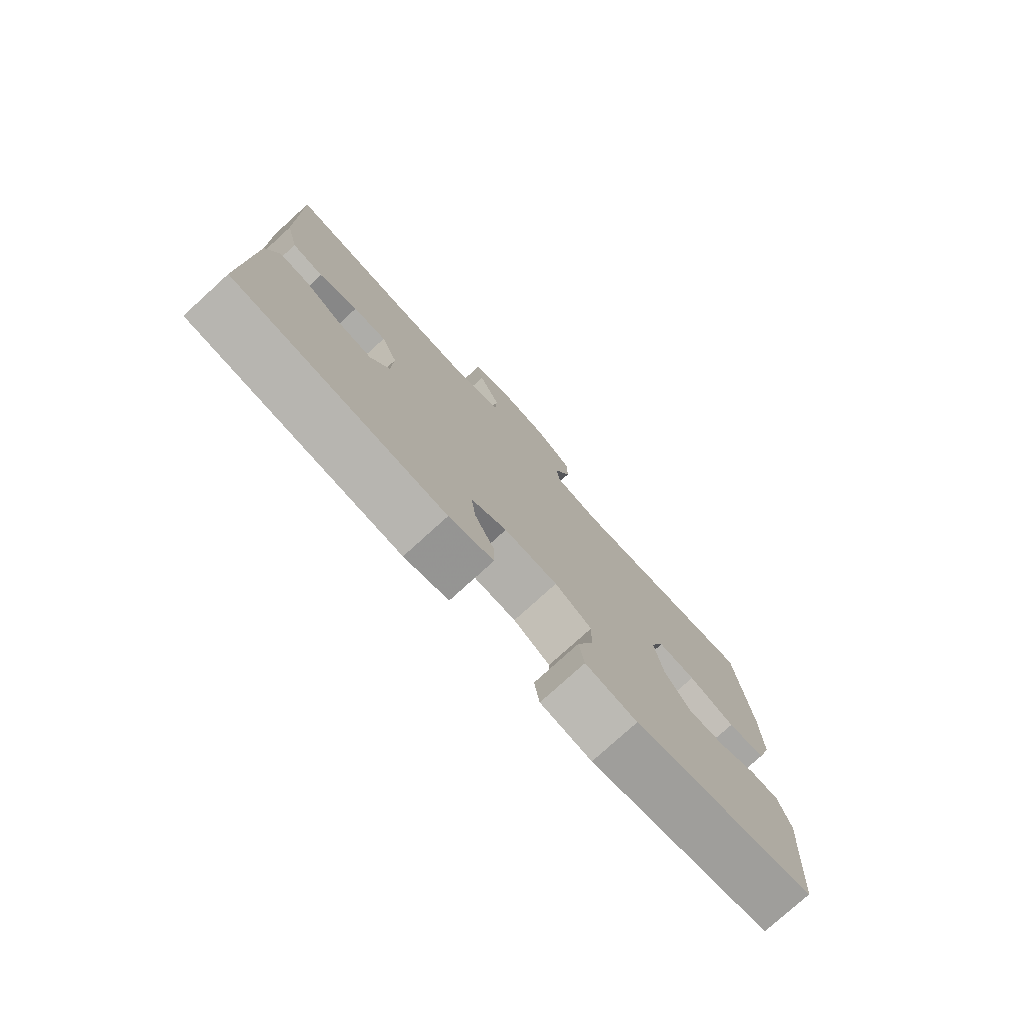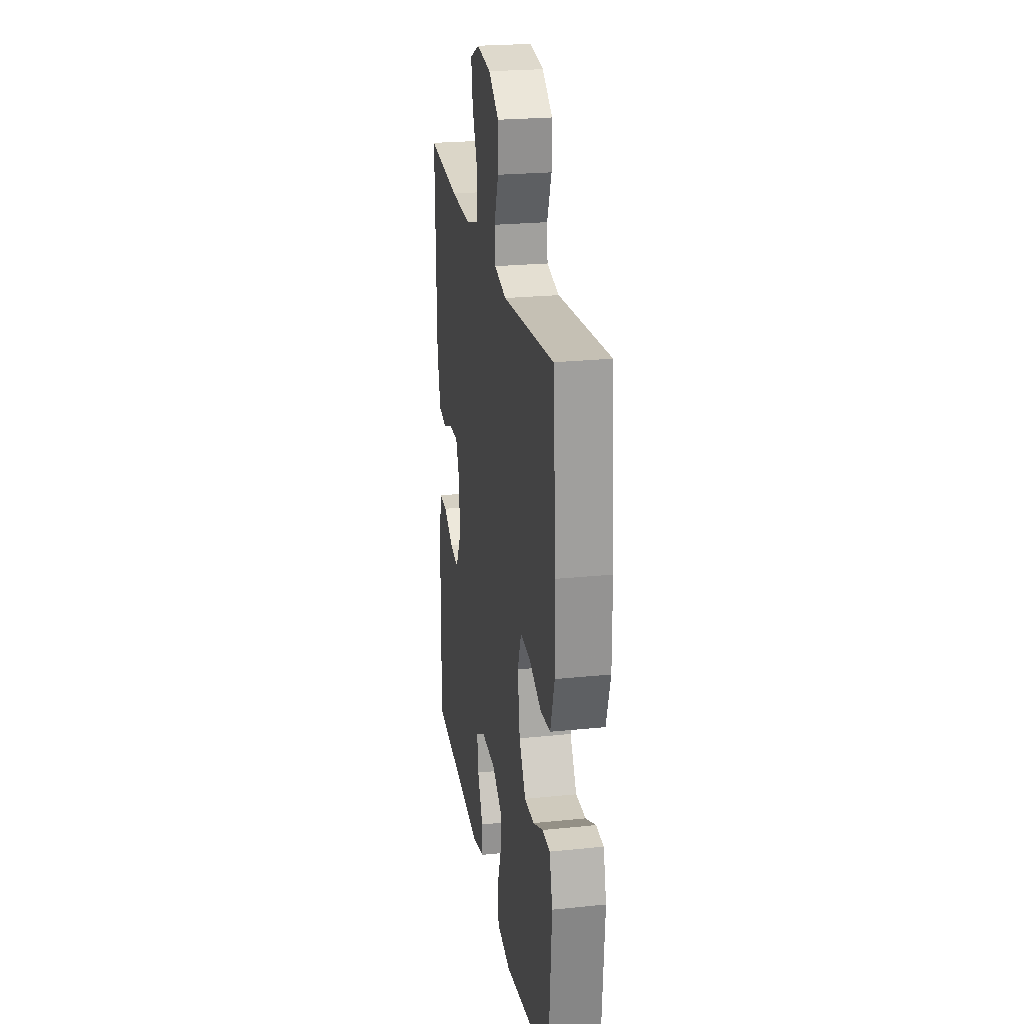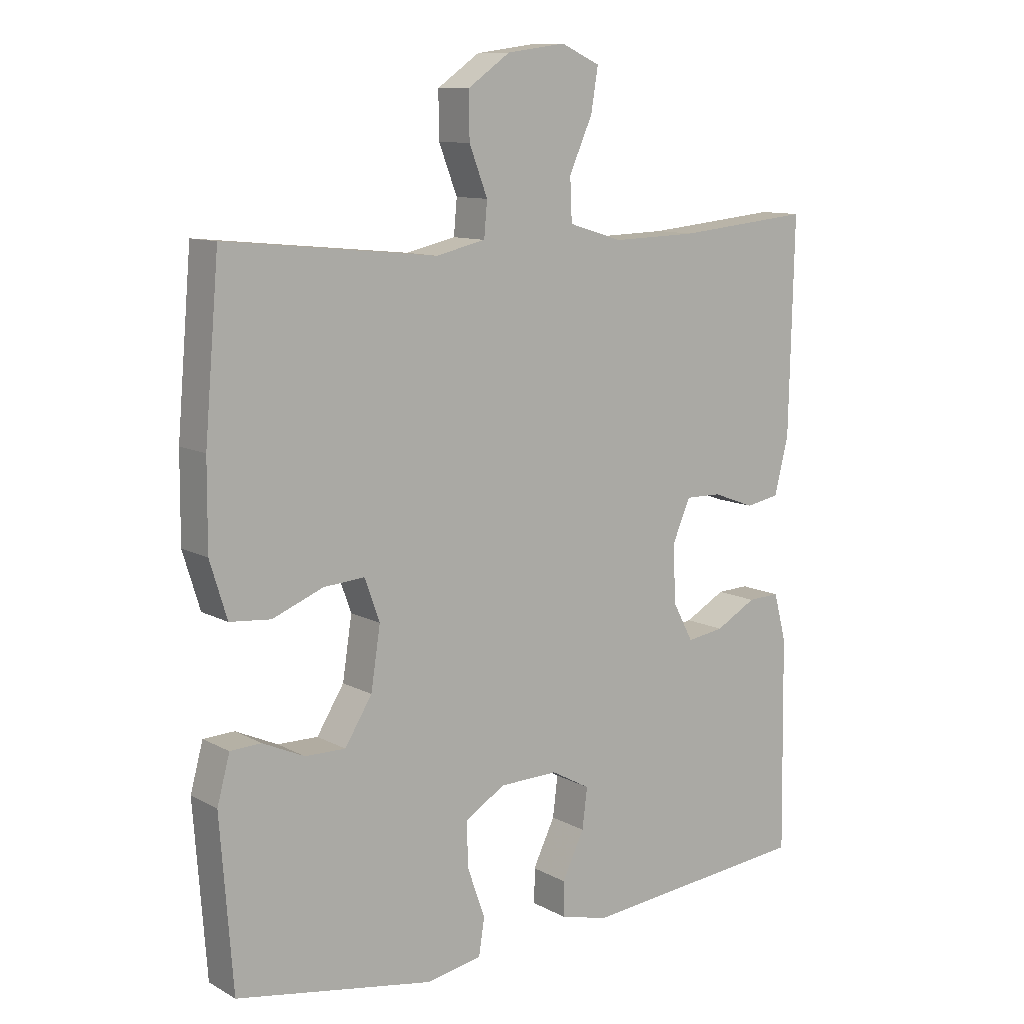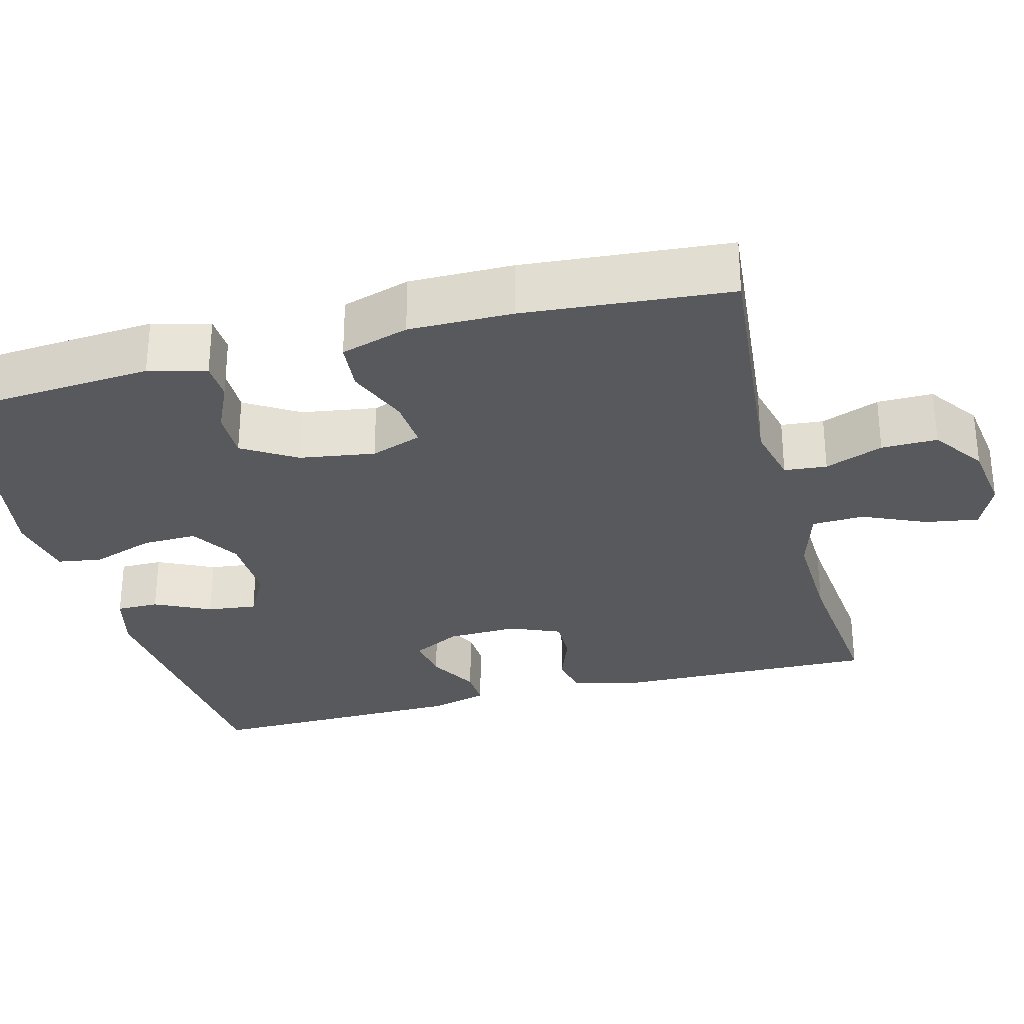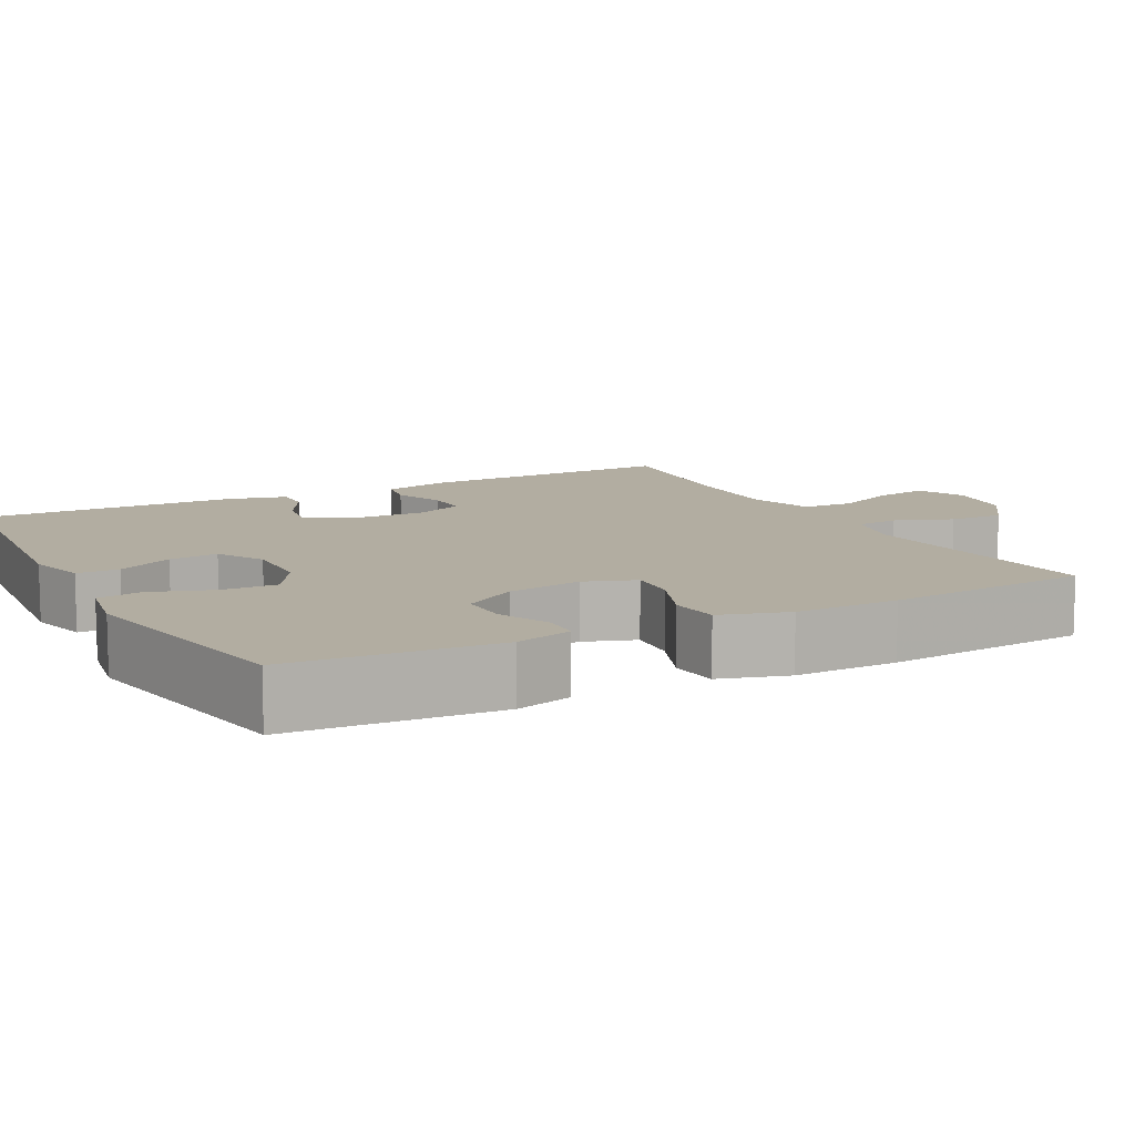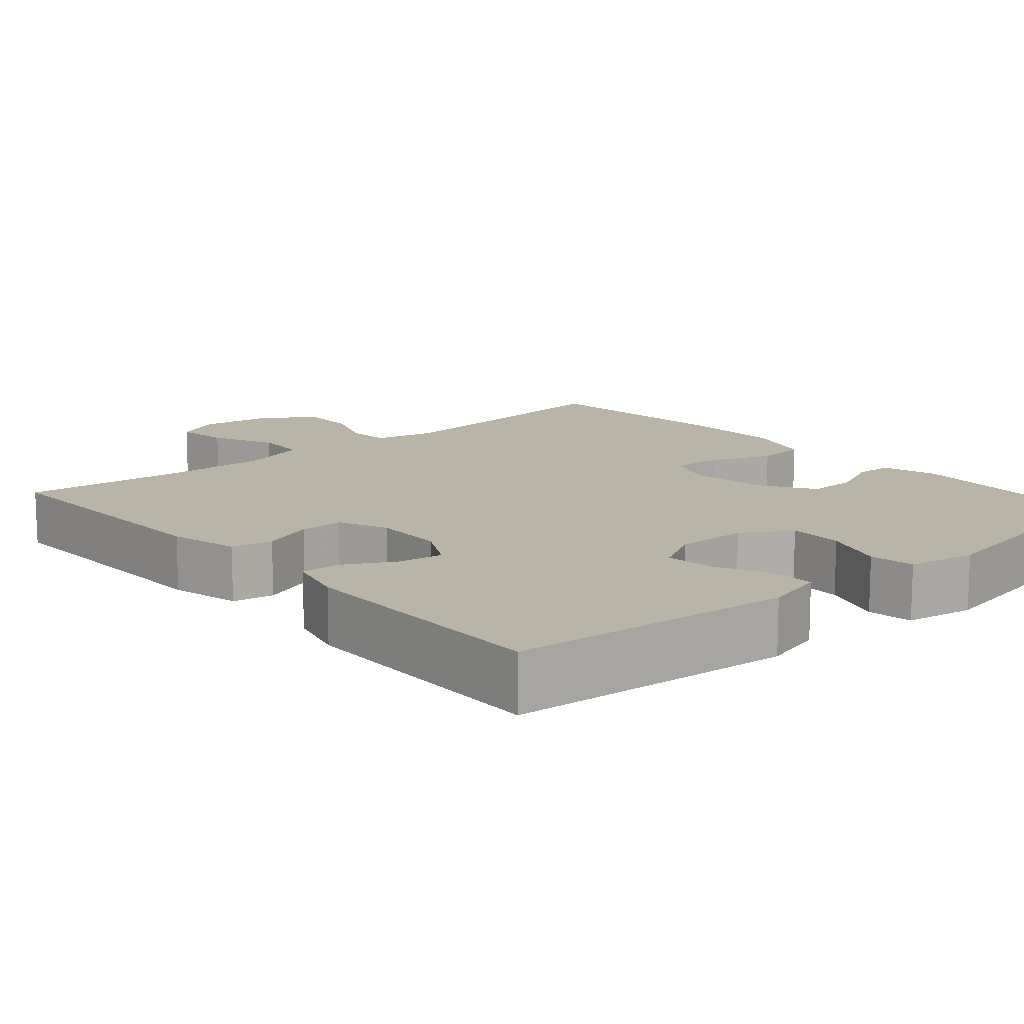
<metadata>
{"format":"obj","ext":"obj","renderer":"f3d","projection":"perspective","resolution":1024,"background":"white","views":[{"elev":-77.8,"azim":132.3,"up":"+Z"},{"elev":23.9,"azim":-99.7,"up":"+Z"},{"elev":10.7,"azim":-37.3,"up":"+Z"},{"elev":-29.9,"azim":-75.2,"up":"+Y"},{"elev":10.5,"azim":-118.0,"up":"+Y"},{"elev":13.3,"azim":138.9,"up":"+Y"}]}
</metadata>
<code>
v -0.5 0.07 -0.5
v -0.52 0.07 -0.233
v -0.5 0.07 -0.159
v -0.451 0.07 -0.157
v -0.385 0.07 -0.187
v -0.321 0.07 -0.188
v -0.278 0.07 -0.119
v -0.263 0.07 -0.022
v -0.287 0.07 0.044
v -0.352 0.07 0.039
v -0.432 0.07 0.007
v -0.497 0.07 0.013
v -0.524 0.07 0.101
v -0.523 0.07 0.235
v -0.5 0.07 0.5
v -0.165 0.07 0.467
v -0.086 0.07 0.485
v -0.081 0.07 0.54
v -0.11 0.07 0.615
v -0.111 0.07 0.687
v -0.044 0.07 0.734
v 0.049 0.07 0.747
v 0.111 0.07 0.719
v 0.1 0.07 0.651
v 0.063 0.07 0.568
v 0.066 0.07 0.501
v 0.152 0.07 0.475
v 0.287 0.07 0.479
v 0.5 0.07 0.5
v 0.492 0.07 0.162
v 0.47 0.07 0.072
v 0.416 0.07 0.062
v 0.349 0.07 0.087
v 0.292 0.07 0.088
v 0.264 0.07 0.023
v 0.267 0.07 -0.069
v 0.3 0.07 -0.131
v 0.359 0.07 -0.122
v 0.424 0.07 -0.086
v 0.475 0.07 -0.084
v 0.495 0.07 -0.16
v 0.5 0.07 -0.5
v 0.134 0.07 -0.534
v 0.057 0.07 -0.514
v 0.057 0.07 -0.459
v 0.092 0.07 -0.387
v 0.1 0.07 -0.323
v 0.038 0.07 -0.289
v -0.055 0.07 -0.291
v -0.119 0.07 -0.33
v -0.117 0.07 -0.401
v -0.089 0.07 -0.481
v -0.098 0.07 -0.539
v -0.187 0.07 -0.555
v -0.5 0 -0.5
v -0.52 0 -0.233
v -0.5 0 -0.159
v -0.451 0 -0.157
v -0.385 0 -0.187
v -0.321 0 -0.188
v -0.278 0 -0.119
v -0.263 0 -0.022
v -0.287 0 0.044
v -0.352 0 0.039
v -0.432 0 0.007
v -0.497 0 0.013
v -0.524 0 0.101
v -0.523 0 0.235
v -0.5 0 0.5
v -0.165 0 0.467
v -0.086 0 0.485
v -0.081 0 0.54
v -0.11 0 0.615
v -0.111 0 0.687
v -0.044 0 0.734
v 0.049 0 0.747
v 0.111 0 0.719
v 0.1 0 0.651
v 0.063 0 0.568
v 0.066 0 0.501
v 0.152 0 0.475
v 0.287 0 0.479
v 0.5 0 0.5
v 0.492 0 0.162
v 0.47 0 0.072
v 0.416 0 0.062
v 0.349 0 0.087
v 0.292 0 0.088
v 0.264 0 0.023
v 0.267 0 -0.069
v 0.3 0 -0.131
v 0.359 0 -0.122
v 0.424 0 -0.086
v 0.475 0 -0.084
v 0.495 0 -0.16
v 0.5 0 -0.5
v 0.134 0 -0.534
v 0.057 0 -0.514
v 0.057 0 -0.459
v 0.092 0 -0.387
v 0.1 0 -0.323
v 0.038 0 -0.289
v -0.055 0 -0.291
v -0.119 0 -0.33
v -0.117 0 -0.401
v -0.089 0 -0.481
v -0.098 0 -0.539
v -0.187 0 -0.555
f 51 52 53 54
f 50 51 54 1
f 49 50 1 2
f 48 49 2
f 43 44 45 46
f 43 46 47
f 42 43 47
f 41 42 47 48
f 38 39 40 41
f 37 38 41 48
f 30 31 32 33
f 28 29 30 33
f 27 28 33 34
f 26 27 34 35
f 22 23 24 25
f 22 25 26
f 21 22 26
f 18 19 20 21
f 17 18 21 26
f 16 17 26 35
f 10 11 12 13
f 9 10 13 14
f 2 3 4 5
f 2 5 6
f 36 37 48 2
f 9 14 15 16
f 8 9 16 35
f 7 8 35 36
f 36 2 6
f 6 7 36
f 108 107 106 105
f 55 108 105 104
f 56 55 104 103
f 56 103 102
f 100 99 98 97
f 101 100 97
f 101 97 96
f 102 101 96 95
f 95 94 93 92
f 102 95 92 91
f 87 86 85 84
f 87 84 83 82
f 88 87 82 81
f 89 88 81 80
f 79 78 77 76
f 80 79 76
f 80 76 75
f 75 74 73 72
f 80 75 72 71
f 89 80 71 70
f 67 66 65 64
f 68 67 64 63
f 59 58 57 56
f 60 59 56
f 56 102 91 90
f 70 69 68 63
f 89 70 63 62
f 90 89 62 61
f 60 56 90
f 90 61 60
f 1 55 56 2
f 2 56 57 3
f 3 57 58 4
f 4 58 59 5
f 5 59 60 6
f 6 60 61 7
f 7 61 62 8
f 8 62 63 9
f 9 63 64 10
f 10 64 65 11
f 11 65 66 12
f 12 66 67 13
f 13 67 68 14
f 14 68 69 15
f 15 69 70 16
f 16 70 71 17
f 17 71 72 18
f 18 72 73 19
f 19 73 74 20
f 20 74 75 21
f 21 75 76 22
f 22 76 77 23
f 23 77 78 24
f 24 78 79 25
f 25 79 80 26
f 26 80 81 27
f 27 81 82 28
f 28 82 83 29
f 29 83 84 30
f 30 84 85 31
f 31 85 86 32
f 32 86 87 33
f 33 87 88 34
f 34 88 89 35
f 35 89 90 36
f 36 90 91 37
f 37 91 92 38
f 38 92 93 39
f 39 93 94 40
f 40 94 95 41
f 41 95 96 42
f 42 96 97 43
f 43 97 98 44
f 44 98 99 45
f 45 99 100 46
f 46 100 101 47
f 47 101 102 48
f 48 102 103 49
f 49 103 104 50
f 50 104 105 51
f 51 105 106 52
f 52 106 107 53
f 53 107 108 54
f 54 108 55 1

</code>
